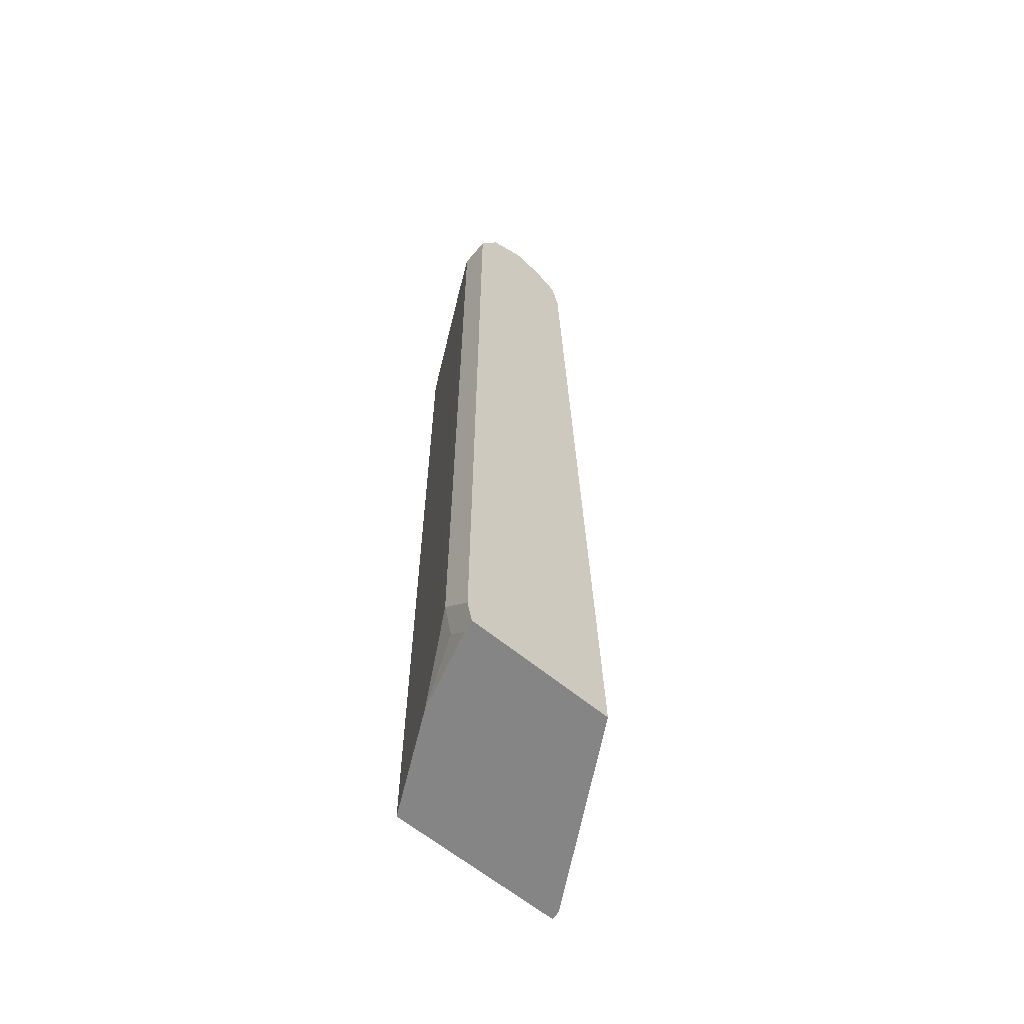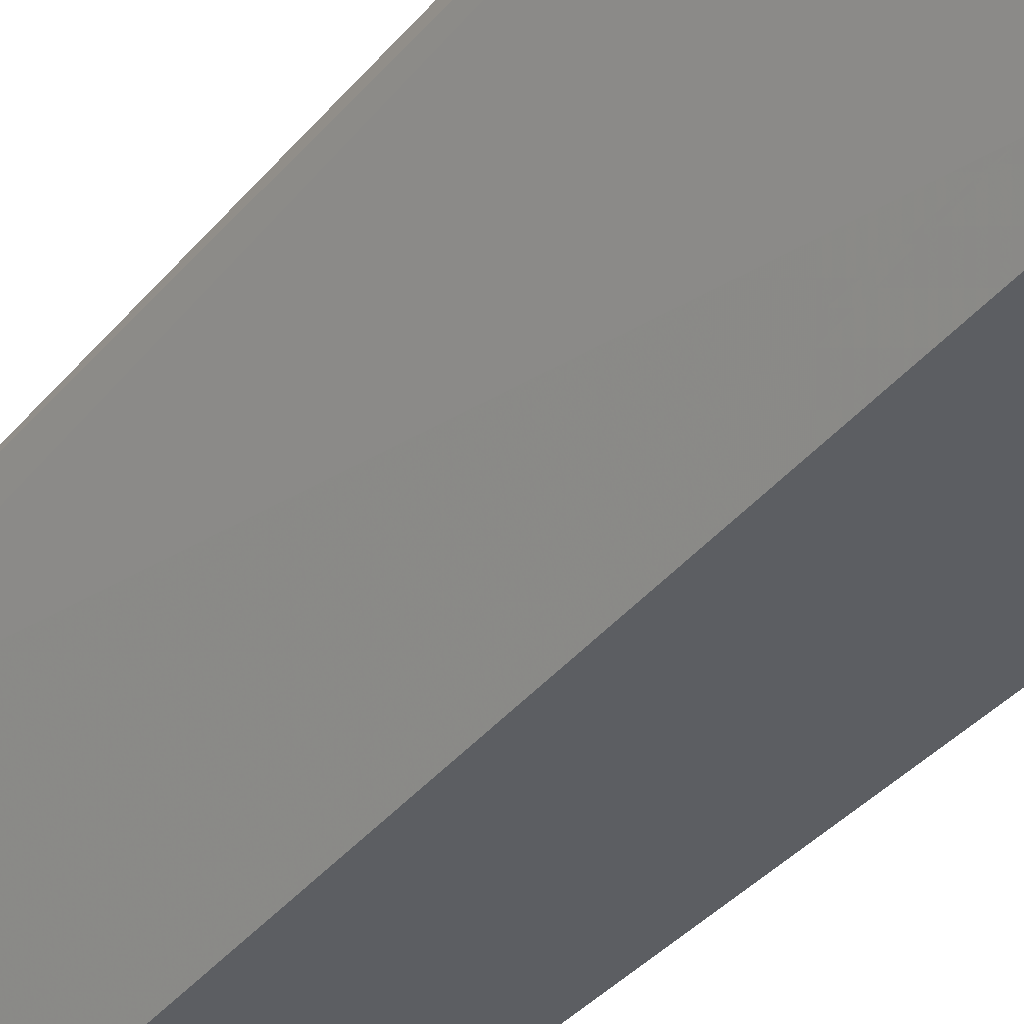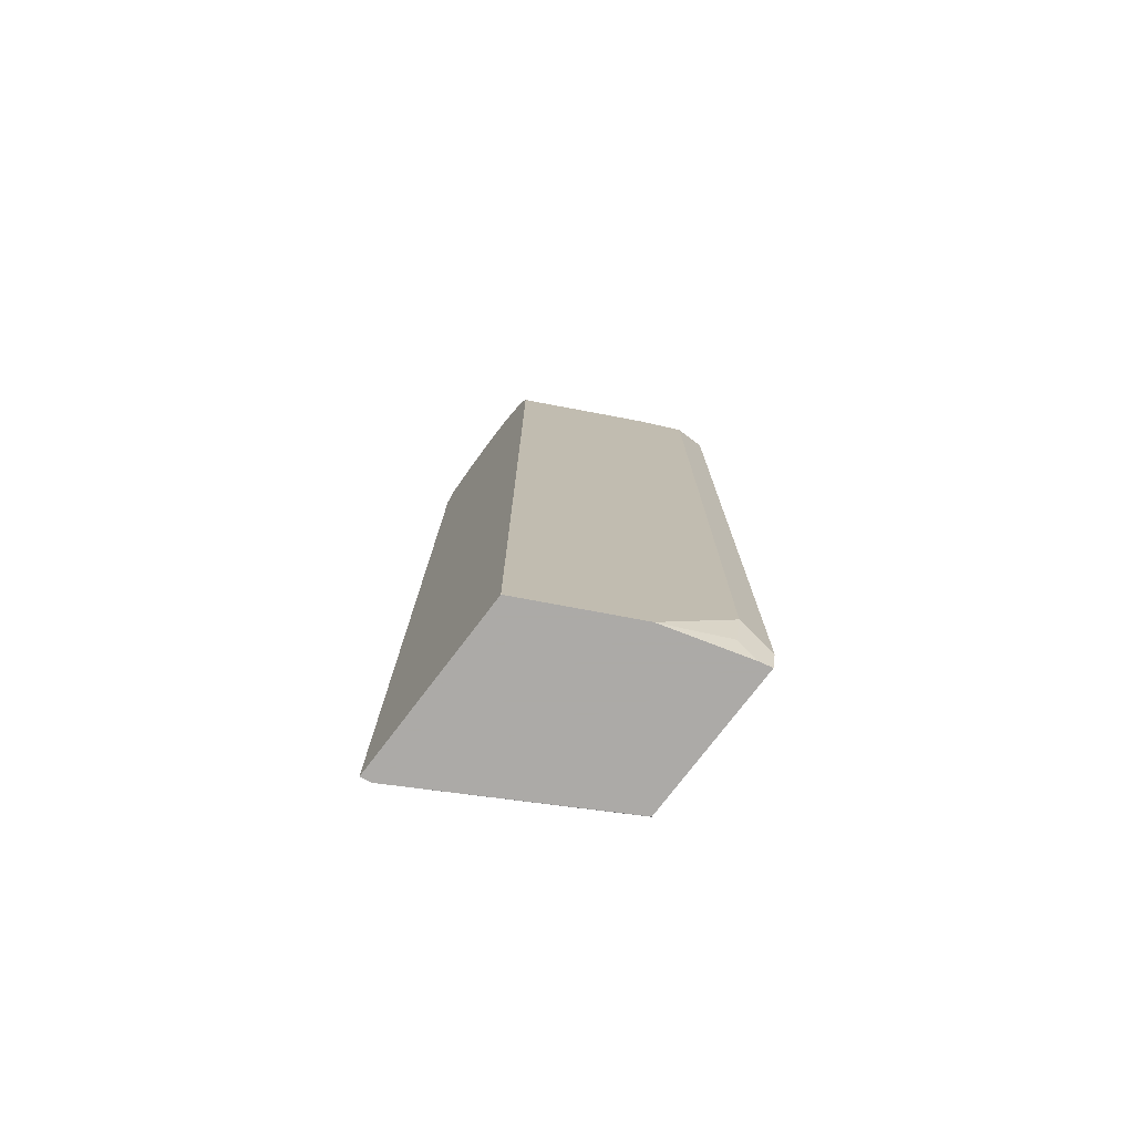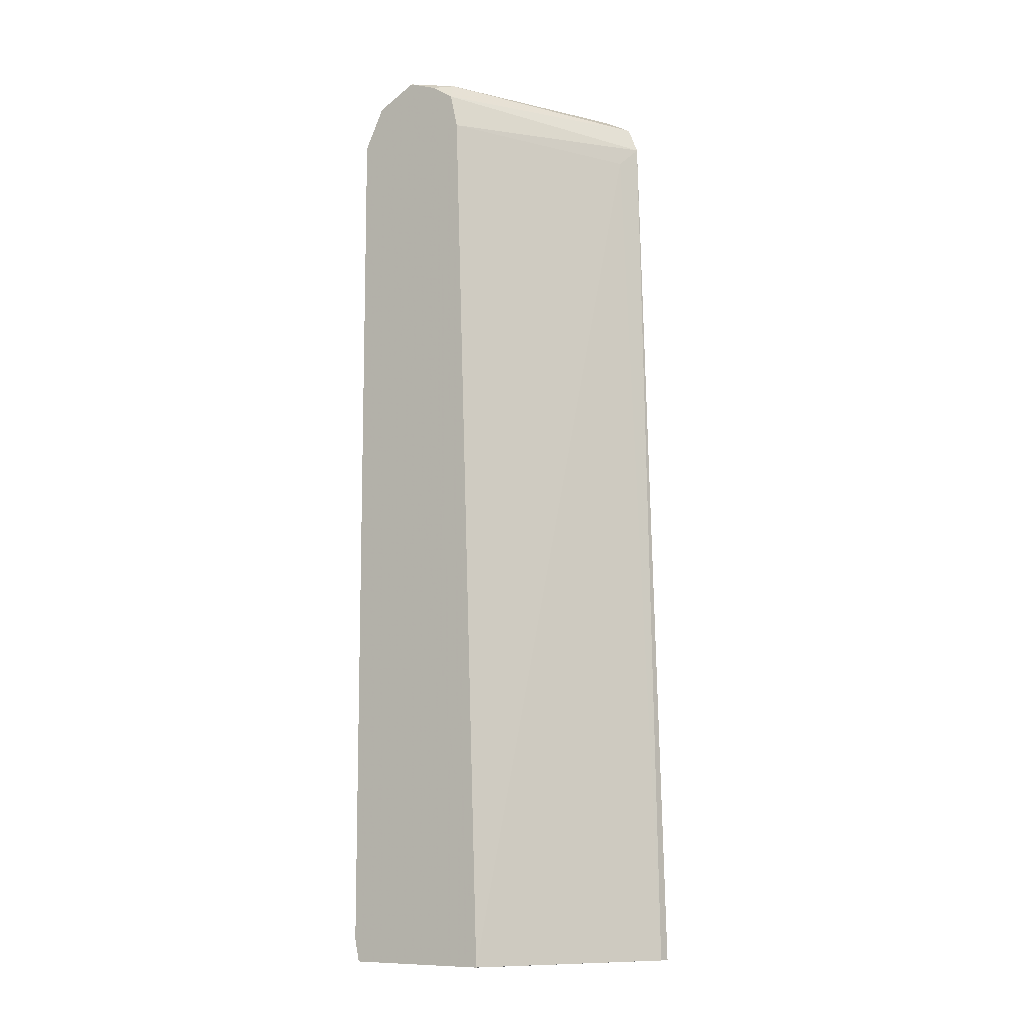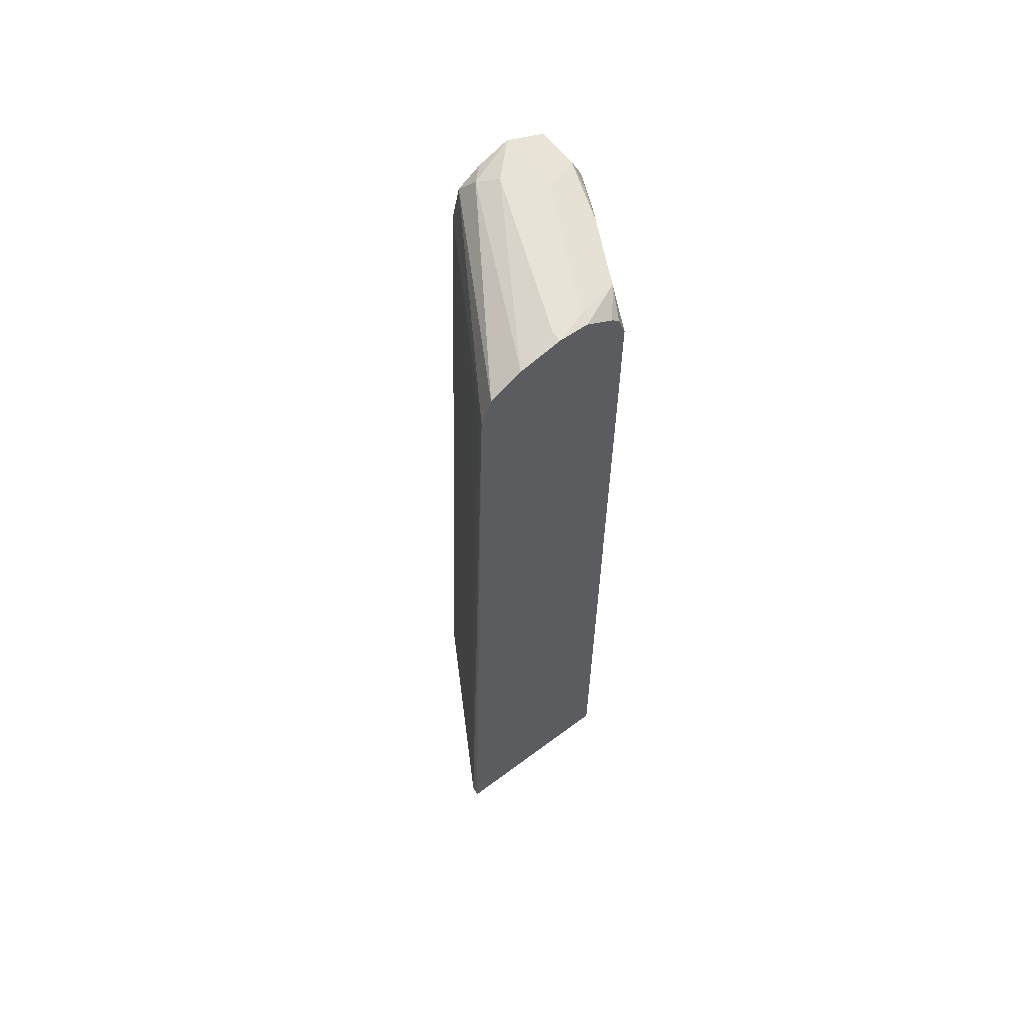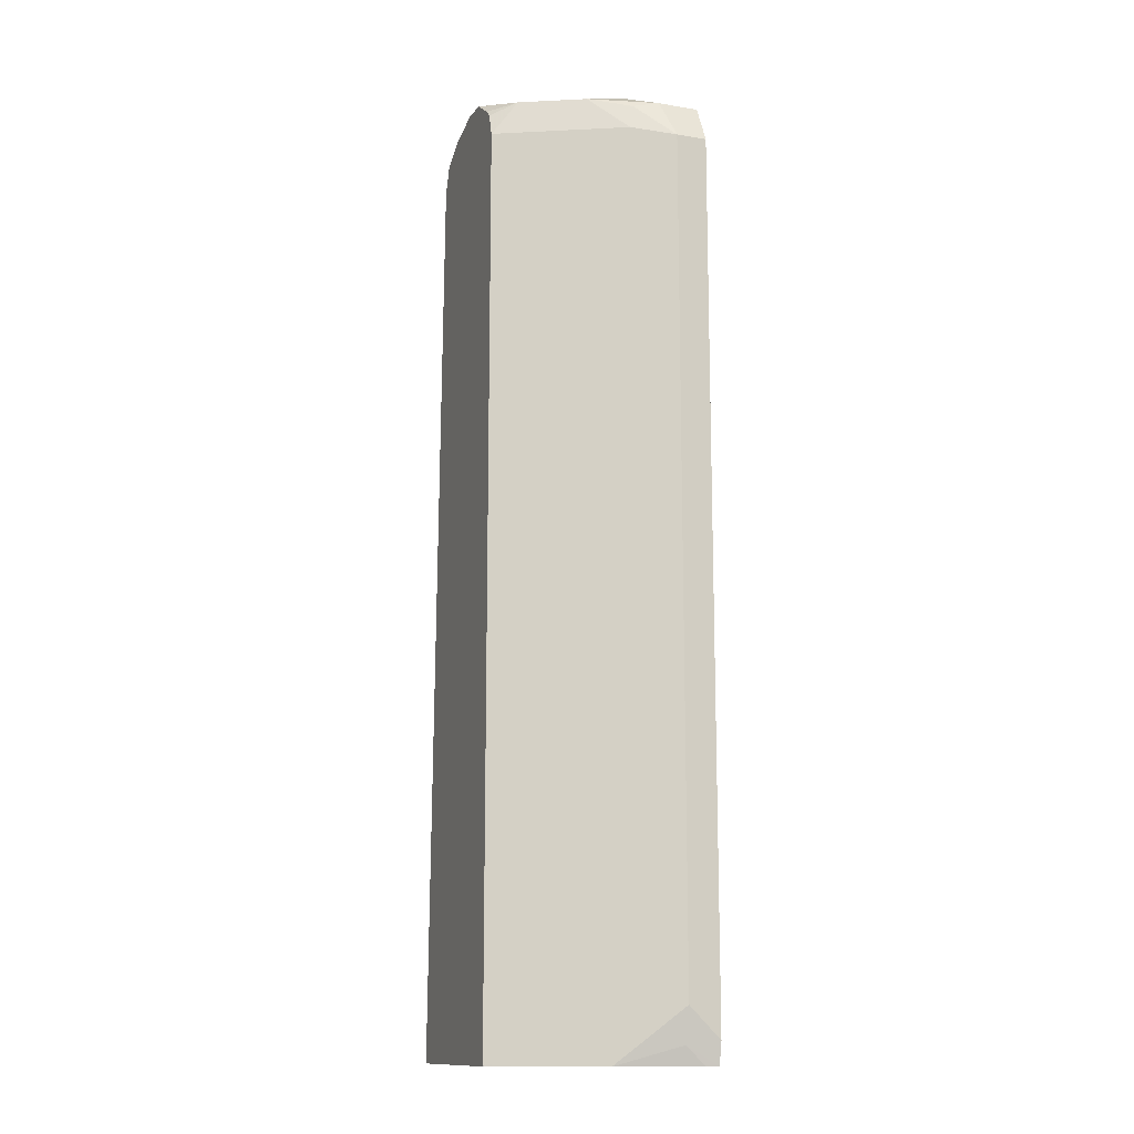
<metadata>
{"format":"obj","ext":"obj","renderer":"f3d","projection":"perspective","resolution":1024,"background":"white","views":[{"elev":-61.7,"azim":139.8,"up":"+Y"},{"elev":-37.5,"azim":-35.9,"up":"+Z"},{"elev":-76.0,"azim":52.8,"up":"+Y"},{"elev":-10.0,"azim":-146.3,"up":"+Y"},{"elev":61.9,"azim":-37.2,"up":"+Y"},{"elev":-13.2,"azim":69.7,"up":"+Y"}]}
</metadata>
<code>
v 0.2967 -0.4419 0.5323
v 0.2988 -0.4419 0.5207
v 0.4969 -0.4419 0.5323
v 0.3239 0.5669 0.5323
v 0.418 -0.4418 0.3125
v 0.4183 -0.4419 0.3125
v 0.3356 0.5438 0.5091
v 0.4986 -0.4419 0.53
v 0.4975 -0.4396 0.5322
v 0.4975 -0.4396 0.5323
v 0.3355 0.5959 0.5323
v 0.4599 0.5943 0.3125
v 0.4512 0.5554 0.3125
v 0.5845 -0.4419 0.3125
v 0.516 -0.4419 0.4953
v 0.4975 -0.405 0.5323
v 0.4975 0.5669 0.5322
v 0.3702 0.6147 0.5323
v 0.4686 0.616 0.3298
v 0.46 0.5945 0.3125
v 0.5901 -0.4165 0.3125
v 0.5901 -0.3818 0.3471
v 0.5814 -0.4208 0.3471
v 0.5814 -0.4419 0.3261
v 0.5554 -0.4419 0.4166
v 0.5785 -0.3934 0.3703
v 0.5785 0.5438 0.3703
v 0.4975 0.5669 0.5323
v 0.567 0.5669 0.3934
v 0.538 0.6074 0.4339
v 0.5033 0.6074 0.5033
v 0.4888 0.593 0.5323
v 0.4165 0.6248 0.5323
v 0.4165 0.6248 0.5207
v 0.486 0.6248 0.3471
v 0.5207 0.6248 0.3125
v 0.4859 0.6118 0.3125
v 0.5901 0.5554 0.3125
v 0.5901 0.5554 0.3471
v 0.5612 0.5958 0.3876
v 0.567 0.6016 0.3587
v 0.5438 0.6132 0.3703
v 0.5207 0.6248 0.3818
v 0.486 0.6248 0.4512
v 0.4512 0.6248 0.5207
v 0.4489 0.6224 0.5323
v 0.4629 0.6131 0.5323
v 0.4801 0.6016 0.5323
v 0.567 0.6016 0.3125
v 0.5727 0.5902 0.3125
f 23 25 24
f 22 27 26
f 19 36 37
f 22 39 27
f 22 25 23
f 22 26 25
f 21 39 22
f 21 38 39
f 19 37 20
f 17 32 28
f 18 35 19
f 18 34 35
f 18 33 34
f 17 31 32
f 17 30 31
f 17 29 30
f 17 27 29
f 15 27 17
f 27 39 29
f 15 26 27
f 19 35 36
f 29 39 30
f 33 44 43
f 30 40 41
f 15 25 26
f 41 50 49
f 39 41 40
f 39 50 41
f 38 50 39
f 36 41 49
f 36 42 41
f 36 43 42
f 33 35 34
f 33 36 35
f 33 43 36
f 33 45 44
f 33 46 45
f 31 48 32
f 31 46 47
f 31 45 46
f 30 45 31
f 30 44 45
f 30 43 44
f 30 42 43
f 30 41 42
f 30 39 40
f 14 23 24
f 31 47 48
f 14 21 22
f 2 4 7
f 2 5 6
f 1 4 2
f 1 11 4
f 1 18 11
f 1 33 18
f 1 46 33
f 1 47 46
f 1 48 47
f 1 32 48
f 1 28 32
f 1 16 28
f 1 3 10
f 1 8 3
f 1 15 8
f 1 25 15
f 1 24 25
f 1 14 24
f 1 6 14
f 1 2 6
f 14 22 23
f 2 7 5
f 3 8 9
f 1 10 16
f 4 11 12
f 11 20 12
f 3 9 10
f 11 19 20
f 11 18 19
f 9 28 16
f 9 17 28
f 9 16 10
f 8 15 9
f 5 14 6
f 5 21 14
f 9 15 17
f 5 50 38
f 5 49 50
f 5 36 49
f 5 37 36
f 5 20 37
f 5 12 20
f 5 13 12
f 5 7 13
f 5 38 21
f 4 13 7
f 4 12 13

</code>
